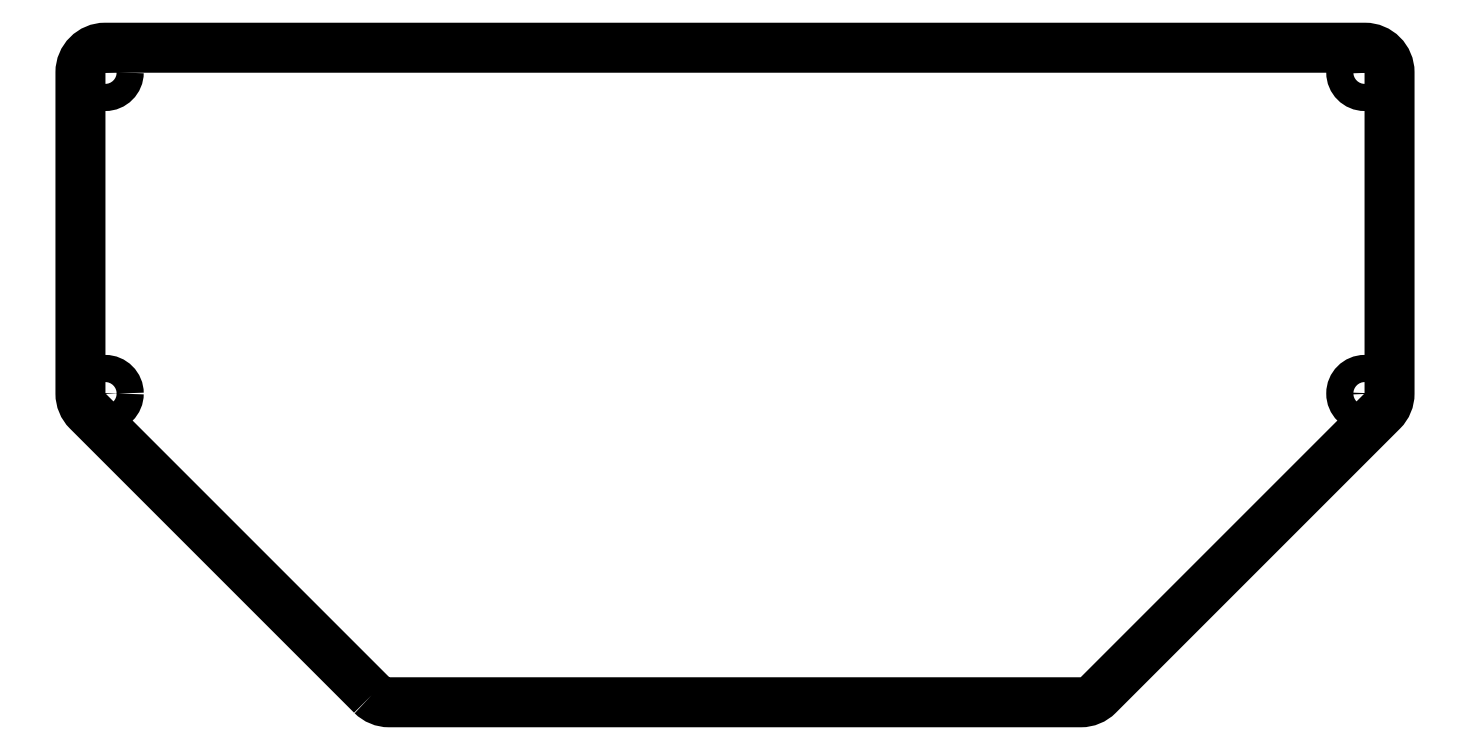
<metadata>
{"format":"dxf","ext":"dxf","renderer":"ezdxf+matplotlib","layout":"modelspace","background":"white","min_lineweight":24,"dpi":150}
</metadata>
<code>
0
SECTION
2
ENTITIES
0
CIRCLE
8
0
10
-51
20
-50.5
30
0
40
1.1
210
0
220
0
230
1
0
CIRCLE
8
0
10
-51
20
-24.5
30
0
40
1.1
210
0
220
0
230
1
0
CIRCLE
8
0
10
51
20
-50.5
30
0
40
1.1
210
0
220
-0
230
1
0
CIRCLE
8
0
10
51
20
-24.5
30
0
40
1.1
210
0
220
-0
230
1
0
LWPOLYLINE
8
0
90
12
70
1
43
0
10
-29.41
20
-74.91
42
0.1989
10
-28
20
-75.5
10
28
20
-75.5
42
0.1989
10
29.41
20
-74.91
10
52.41
20
-51.91
42
0.1989
10
53
20
-50.5
10
53
20
-24.5
42
0.4142
10
51
20
-22.5
10
-51
20
-22.5
42
0.4142
10
-53
20
-24.5
10
-53
20
-50.5
42
0.1989
10
-52.41
20
-51.91
0
ENDSEC
0
EOF

</code>
